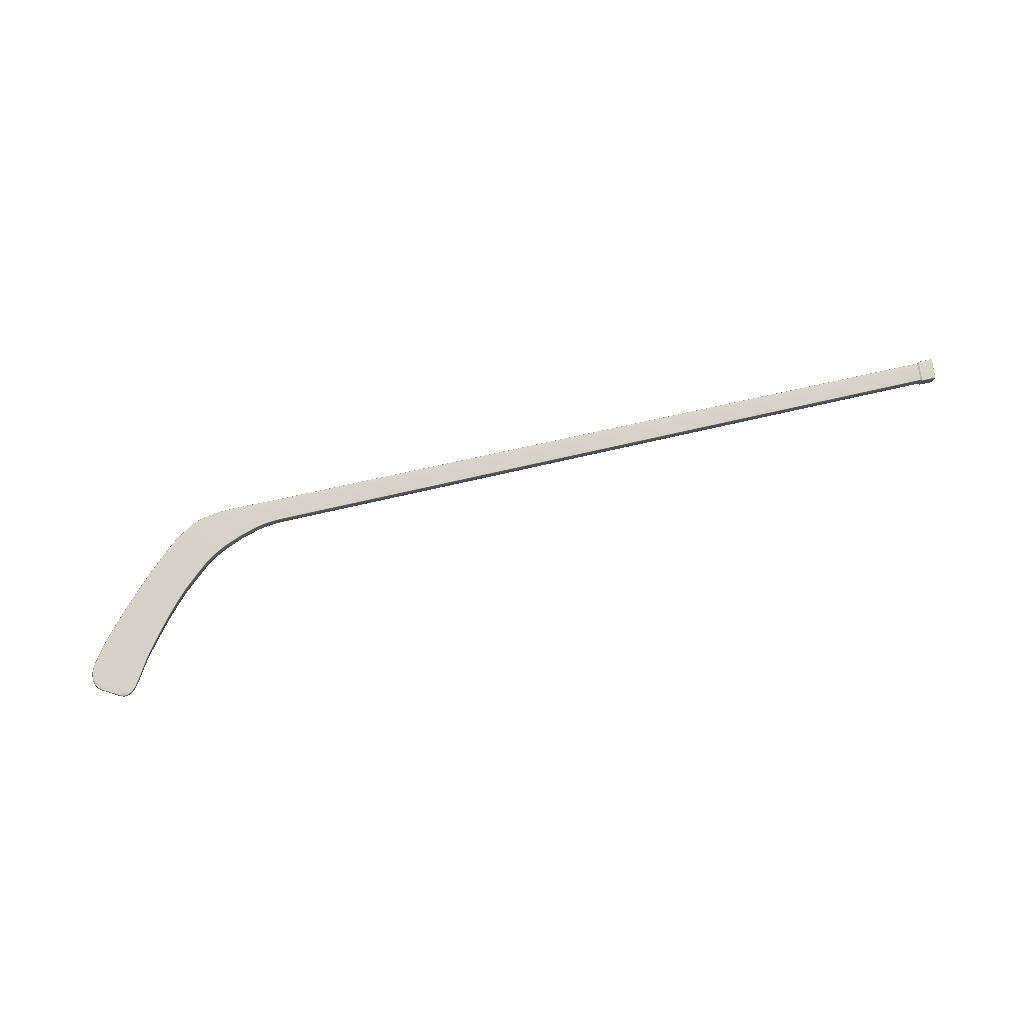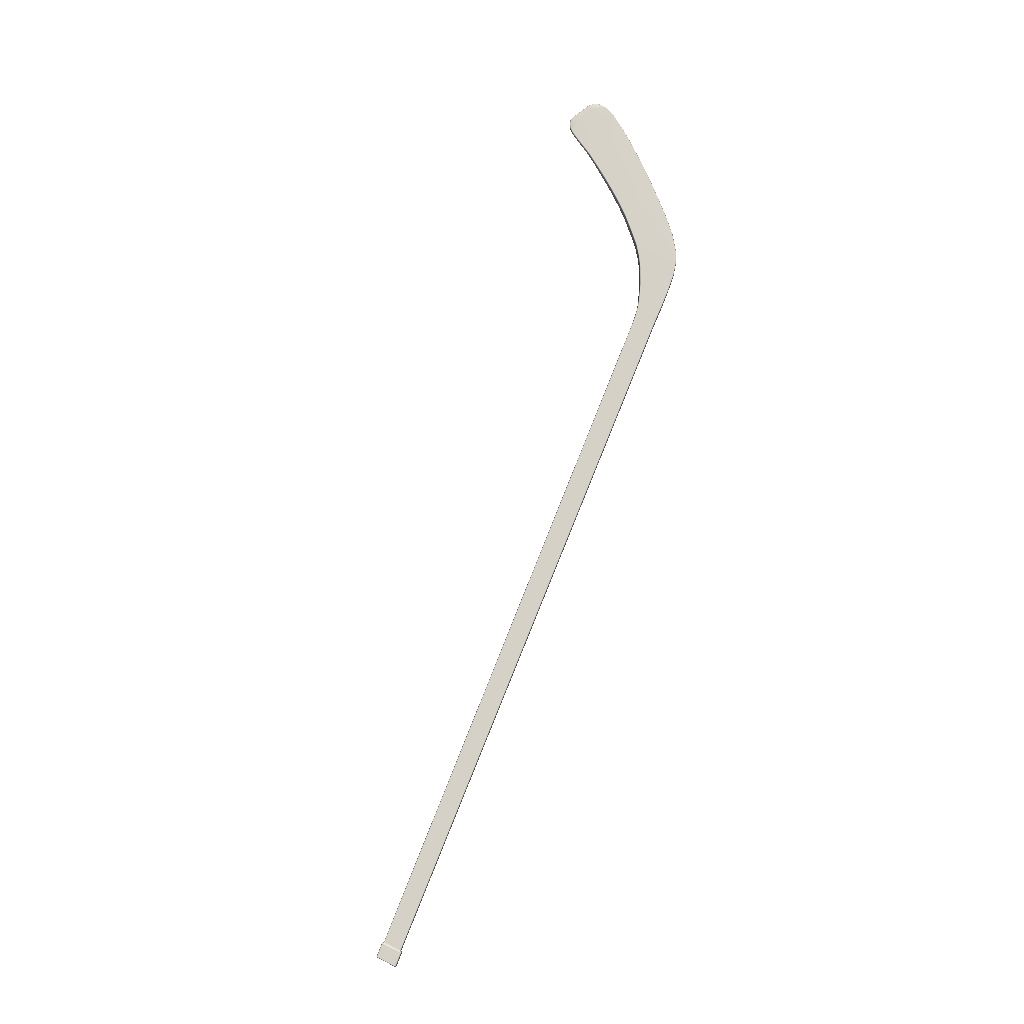
<metadata>
{"format":"obj","ext":"obj","renderer":"f3d","projection":"perspective","resolution":1024,"background":"white","views":[{"elev":77.0,"azim":131.2,"up":"+Z"},{"elev":79.0,"azim":-104.4,"up":"+Z"}]}
</metadata>
<code>
o node_id64_mesh_id65
v 0.08278 -0.08395 0.003902
v 0.08243 -0.0844 0.003332
v 0.08716 -0.088 0.003332
v 0.0875 -0.08754 0.003902
v 0.09054 -0.07341 0.003332
v 0.09027 -0.07391 0.003902
v 0.09513 -0.07668 0.003902
v 0.09539 -0.07618 0.003332
v 0.1104 -0.08203 0.003322
v 0.1102 -0.08257 0.003891
v 0.1213 -0.08545 0.003902
v 0.1214 -0.08489 0.003332
v 0.1013 -0.09795 0.003894
v 0.101 -0.09843 0.003324
v 0.1109 -0.105 0.003332
v 0.1112 -0.1045 0.003902
v 0.1291 -0.08665 0.003944
v 0.1292 -0.08611 0.003375
v 0.1175 -0.1082 0.003361
v 0.1177 -0.1078 0.00393
v 0.1371 -0.08653 0.003332
v 0.1369 -0.08708 0.003901
v 0.1466 -0.08645 0.003599
v 0.1469 -0.08586 0.003028
v 0.1247 -0.1101 0.003902
v 0.1245 -0.1107 0.003332
v 0.1383 -0.1117 0.003029
v 0.1383 -0.1112 0.003602
v 0.1588 -0.08528 0.003465
v 0.1588 -0.08471 0.002897
v 0.1502 -0.111 0.002897
v 0.1502 -0.1104 0.003469
v 0.1678 -0.08378 0.003095
v 0.1678 -0.08321 0.002518
v 0.1653 -0.1092 0.002526
v 0.1653 -0.1087 0.003105
v 0.1775 -0.08171 0.002782
v 0.1775 -0.08114 0.002206
v 0.1781 -0.1075 0.002249
v 0.1781 -0.1069 0.002824
v 0.1871 -0.07872 0.001912
v 0.1871 -0.07929 0.002481
v 0.1965 -0.07672 0.002124
v 0.1964 -0.07617 0.001556
v 0.1908 -0.1048 0.002481
v 0.1909 -0.1054 0.001912
v 0.2002 -0.1036 0.001557
v 0.2001 -0.103 0.002127
v 0.2056 -0.07344 0.001201
v 0.2058 -0.07398 0.001768
v 0.2115 -0.07185 0.001548
v 0.2113 -0.07132 0.000981
v 0.2094 -0.1012 0.001773
v 0.2095 -0.1017 0.001201
v 0.218 -0.09963 0.000973
v 0.2178 -0.09909 0.001544
v 0.2171 -0.06961 0.001374
v 0.2168 -0.0691 0.000806
v 0.2264 -0.09713 0.000806
v 0.2262 -0.0966 0.001376
v 0.2213 -0.06738 0.000718
v 0.2215 -0.0679 0.001287
v 0.2247 -0.06684 0.00121
v 0.2245 -0.06632 0.000641
v 0.2312 -0.09488 0.001279
v 0.2315 -0.09538 0.000708
v 0.2357 -0.093 0.000631
v 0.2353 -0.09257 0.001205
v 0.2277 -0.06575 0.000585
v 0.2279 -0.06629 0.001154
v 0.2308 -0.06678 0.001154
v 0.2311 -0.06623 0.000585
v 0.2385 -0.08926 0.001158
v 0.239 -0.08961 0.000585
v 0.2405 -0.08582 0.000585
v 0.2399 -0.08575 0.001154
v 0.2393 -0.08109 0.001154
v 0.2399 -0.08095 0.000585
v 0.235 -0.06986 0.000585
v 0.2345 -0.0702 0.001154
v 0.2329 -0.06798 0.001154
v 0.2333 -0.06751 0.000585
v 0.2399 -0.08341 0.001154
v 0.2405 -0.08338 0.000585
v 0.2363 -0.08389 0.001154
v 0.2307 -0.07196 0.001154
v 0.08243 -0.0844 -0.003444
v 0.08269 -0.08406 -0.003871
v 0.08742 -0.08766 -0.003871
v 0.08716 -0.088 -0.003444
v 0.09034 -0.07378 -0.003871
v 0.09054 -0.07341 -0.003444
v 0.09539 -0.07618 -0.003444
v 0.09519 -0.07656 -0.003871
v 0.101 -0.09843 -0.003436
v 0.1013 -0.09807 -0.003863
v 0.1111 -0.1047 -0.003871
v 0.1109 -0.105 -0.003444
v 0.1103 -0.08244 -0.00386
v 0.1104 -0.08203 -0.003433
v 0.1214 -0.08489 -0.003444
v 0.1213 -0.08531 -0.003871
v 0.1177 -0.1078 -0.0039
v 0.1175 -0.1082 -0.003473
v 0.1292 -0.08611 -0.003487
v 0.1291 -0.08652 -0.003913
v 0.1245 -0.1107 -0.003444
v 0.1246 -0.1103 -0.003871
v 0.1383 -0.1113 -0.00357
v 0.1383 -0.1117 -0.00314
v 0.1369 -0.08694 -0.003871
v 0.1371 -0.08653 -0.003444
v 0.1469 -0.08586 -0.00314
v 0.1467 -0.0863 -0.003568
v 0.1502 -0.1105 -0.003438
v 0.1502 -0.111 -0.003009
v 0.1588 -0.08471 -0.003009
v 0.1588 -0.08514 -0.003435
v 0.1653 -0.1088 -0.003075
v 0.1653 -0.1092 -0.002648
v 0.1678 -0.08321 -0.002638
v 0.1678 -0.08364 -0.003065
v 0.1781 -0.1071 -0.002794
v 0.1781 -0.1075 -0.002367
v 0.1775 -0.08114 -0.002324
v 0.1775 -0.08157 -0.002751
v 0.1909 -0.1054 -0.002024
v 0.1909 -0.105 -0.002451
v 0.2001 -0.1031 -0.002096
v 0.2002 -0.1036 -0.001668
v 0.1871 -0.07915 -0.002451
v 0.1871 -0.07872 -0.002024
v 0.1964 -0.07617 -0.001668
v 0.1965 -0.07659 -0.002094
v 0.2095 -0.1017 -0.001313
v 0.2094 -0.1013 -0.001742
v 0.2179 -0.09922 -0.001513
v 0.218 -0.09963 -0.001085
v 0.2058 -0.07384 -0.001738
v 0.2056 -0.07344 -0.001313
v 0.2113 -0.07132 -0.001093
v 0.2114 -0.07172 -0.001518
v 0.2262 -0.09674 -0.001345
v 0.2264 -0.09713 -0.000918
v 0.2169 -0.0691 -0.000918
v 0.2171 -0.06948 -0.001344
v 0.2315 -0.09538 -0.00082
v 0.2313 -0.09501 -0.001248
v 0.2354 -0.09267 -0.001173
v 0.2357 -0.093 -0.000743
v 0.2214 -0.06777 -0.001257
v 0.2213 -0.06738 -0.00083
v 0.2245 -0.06632 -0.000753
v 0.2246 -0.06671 -0.001179
v 0.239 -0.08961 -0.000696
v 0.2387 -0.08935 -0.001126
v 0.2401 -0.08577 -0.001123
v 0.2405 -0.08582 -0.000696
v 0.2279 -0.06616 -0.001123
v 0.2277 -0.06575 -0.000696
v 0.2311 -0.06623 -0.000696
v 0.2309 -0.06663 -0.001123
v 0.2399 -0.08095 -0.000696
v 0.2395 -0.08106 -0.001123
v 0.2346 -0.07011 -0.001123
v 0.235 -0.06986 -0.000696
v 0.2333 -0.06751 -0.000696
v 0.233 -0.06786 -0.001123
v 0.2405 -0.08338 -0.000696
v 0.2401 -0.08341 -0.001123
v 0.2363 -0.08389 -0.001123
v 0.2307 -0.07196 -0.001123
v 0.2405 -0.08338 0.000585
v 0.2405 -0.08338 -0.000696
v 0.2399 -0.08095 -0.000696
v 0.2399 -0.08095 0.000585
v 0.09539 -0.07618 0.003332
v 0.09539 -0.07618 -0.003444
v 0.09054 -0.07341 -0.003444
v 0.09054 -0.07341 0.003332
v 0.08243 -0.0844 0.003332
v 0.08243 -0.0844 -0.003444
v 0.08716 -0.088 -0.003444
v 0.08716 -0.088 0.003332
v 0.1214 -0.08489 -0.003444
v 0.1104 -0.08203 -0.003433
v 0.1104 -0.08203 0.003322
v 0.1214 -0.08489 0.003332
v 0.101 -0.09843 -0.003436
v 0.1109 -0.105 -0.003444
v 0.1109 -0.105 0.003332
v 0.101 -0.09843 0.003324
v 0.1292 -0.08611 0.003375
v 0.1292 -0.08611 -0.003487
v 0.1175 -0.1082 -0.003473
v 0.1175 -0.1082 0.003361
v 0.1469 -0.08586 -0.00314
v 0.1371 -0.08653 -0.003444
v 0.1371 -0.08653 0.003332
v 0.1469 -0.08586 0.003028
v 0.1245 -0.1107 -0.003444
v 0.1383 -0.1117 -0.00314
v 0.1383 -0.1117 0.003029
v 0.1245 -0.1107 0.003332
v 0.1588 -0.08471 -0.003009
v 0.1588 -0.08471 0.002897
v 0.1502 -0.111 -0.003009
v 0.1502 -0.111 0.002897
v 0.1678 -0.08321 -0.002638
v 0.1678 -0.08321 0.002518
v 0.1653 -0.1092 -0.002648
v 0.1653 -0.1092 0.002526
v 0.1775 -0.08114 0.002206
v 0.1775 -0.08114 -0.002324
v 0.1781 -0.1075 -0.002367
v 0.1781 -0.1075 0.002249
v 0.1964 -0.07617 0.001556
v 0.1964 -0.07617 -0.001668
v 0.1871 -0.07872 -0.002024
v 0.1871 -0.07872 0.001912
v 0.1909 -0.1054 0.001912
v 0.1909 -0.1054 -0.002024
v 0.2002 -0.1036 -0.001668
v 0.2002 -0.1036 0.001557
v 0.2113 -0.07132 -0.001093
v 0.2056 -0.07344 -0.001313
v 0.2056 -0.07344 0.001201
v 0.2113 -0.07132 0.000981
v 0.2095 -0.1017 -0.001313
v 0.218 -0.09963 -0.001085
v 0.218 -0.09963 0.000973
v 0.2095 -0.1017 0.001201
v 0.2168 -0.0691 0.000806
v 0.2169 -0.0691 -0.000918
v 0.2264 -0.09713 -0.000918
v 0.2264 -0.09713 0.000806
v 0.2245 -0.06632 -0.000753
v 0.2213 -0.06738 -0.00083
v 0.2213 -0.06738 0.000718
v 0.2245 -0.06632 0.000641
v 0.2315 -0.09538 -0.00082
v 0.2357 -0.093 -0.000743
v 0.2357 -0.093 0.000631
v 0.2315 -0.09538 0.000708
v 0.235 -0.06986 -0.000696
v 0.235 -0.06986 0.000585
v 0.2311 -0.06623 -0.000696
v 0.2277 -0.06575 -0.000696
v 0.2277 -0.06575 0.000585
v 0.2311 -0.06623 0.000585
v 0.239 -0.08961 -0.000696
v 0.2405 -0.08582 -0.000696
v 0.2405 -0.08582 0.000585
v 0.239 -0.08961 0.000585
v 0.2333 -0.06751 0.000585
v 0.2333 -0.06751 -0.000696
v -0.2632 0.185 0.004445
v -0.2636 0.1851 0.00403
v -0.2712 0.1764 0.00403
v -0.271 0.176 0.004445
v -0.2712 0.1765 -0.004124
v -0.2635 0.185 -0.004077
v -0.2631 0.1851 -0.004414
v -0.2711 0.1759 -0.004414
v -0.2627 0.1855 -0.003928
v -0.2635 0.185 -0.004077
v -0.2633 0.1854 -0.003755
v -0.2627 0.1855 0.003796
v -0.2633 0.1854 0.003624
v -0.2714 0.1755 0.003796
v -0.271 0.176 0.004445
v -0.2712 0.1764 0.00403
v -0.2715 0.1761 0.003624
v -0.2715 0.1761 -0.003755
v -0.2714 0.1755 -0.003928
v -0.2712 0.1765 -0.004124
v -0.2633 0.1854 0.003624
v -0.2712 0.1764 0.00403
v -0.2636 0.1851 0.00403
v -0.2635 0.185 -0.004077
v -0.2712 0.1765 -0.004124
v -0.2715 0.1761 -0.003755
v -0.2715 0.1761 0.003624
v -0.2633 0.1854 -0.003755
v -0.2633 0.1854 0.003624
v -0.2564 0.18 0.004445
v -0.2559 0.1805 0.003796
v -0.2642 0.171 0.004445
v -0.2646 0.1705 0.003796
v -0.2642 0.171 0.004445
v -0.2646 0.1705 -0.003928
v -0.2643 0.1709 -0.004414
v -0.2563 0.1801 -0.004414
v -0.2559 0.1805 -0.003928
v -0.2555 0.1791 0.003332
v -0.2558 0.1787 0.003902
v -0.09548 0.06153 0.003902
v -0.09515 0.06199 0.003332
v -0.09515 0.06199 -0.003444
v -0.2555 0.1791 -0.003444
v -0.2558 0.1788 -0.003871
v -0.0954 0.06165 -0.003871
v -0.2628 0.1707 -0.003871
v -0.1028 0.05272 -0.003871
v -0.2631 0.1704 -0.003444
v -0.1031 0.05239 -0.003444
v -0.2631 0.1704 0.003332
v -0.1031 0.05239 0.003332
v -0.2627 0.1708 0.003902
v -0.2631 0.1704 0.003332
v -0.1031 0.05239 0.003332
v -0.1027 0.05283 0.003902
v -0.2558 0.1803 0.003753
v -0.2562 0.1798 0.004395
v -0.256 0.1789 0.003902
v -0.2557 0.1793 0.003332
v -0.2557 0.1793 0.003332
v -0.2557 0.1793 -0.003444
v -0.2558 0.1803 -0.003883
v -0.2561 0.1799 -0.004364
v -0.2559 0.179 -0.003871
v -0.2641 0.1708 -0.004364
v -0.2559 0.179 -0.003871
v -0.263 0.1708 -0.003871
v -0.2644 0.1704 -0.003883
v -0.263 0.1708 -0.003871
v -0.2633 0.1705 -0.003444
v -0.2644 0.1704 0.003753
v -0.2633 0.1705 0.003332
v -0.264 0.1709 0.004395
v -0.2629 0.171 0.003902
v -0.2629 0.171 0.003902
v -0.264 0.1709 0.004395
v -0.2557 0.1793 0.003332
v -0.256 0.1789 0.003902
v -0.2557 0.1793 -0.003444
v -0.2559 0.179 -0.003871
v -0.263 0.1708 -0.003871
v -0.2633 0.1705 -0.003444
v -0.2633 0.1705 0.003332
v -0.2629 0.171 0.003902
v -0.2633 0.1705 0.003332
v -0.2629 0.171 0.003902
v 0.08561 -0.07079 0.003902
v 0.07802 -0.0804 0.003902
v 0.0859 -0.07029 0.003332
v 0.0859 -0.07029 -0.003444
v 0.0859 -0.07029 0.003332
v 0.08568 -0.07066 -0.003871
v 0.0859 -0.07029 -0.003444
v 0.07794 -0.08051 -0.003871
v 0.07768 -0.08085 -0.003444
v 0.07768 -0.08085 0.003332
v 0.07768 -0.08085 -0.003444
v 0.07768 -0.08085 0.003332
v 0.09971 -0.07814 0.003332
v 0.09947 -0.07866 0.003902
v 0.09971 -0.07814 -0.003444
v 0.09971 -0.07814 0.003332
v 0.09953 -0.07853 -0.003871
v 0.09971 -0.07814 -0.003444
v 0.09173 -0.09101 -0.003871
v 0.09148 -0.09135 -0.003444
v 0.09148 -0.09135 -0.003444
v 0.09148 -0.09135 0.003332
v 0.09181 -0.09089 0.003902
v 0.09148 -0.09135 0.003332
v 0.2213 -0.06738 0.000718
v 0.2213 -0.06738 -0.00083
v 0.2315 -0.09538 -0.00082
v 0.2315 -0.09538 -0.00082
v 0.2315 -0.09538 0.000708
v 0.05987 -0.06773 -0.003444
v 0.06013 -0.06739 -0.003871
v 0.05987 -0.06773 0.003332
v 0.05987 -0.06773 -0.003444
v 0.06022 -0.06727 0.003902
v 0.05987 -0.06773 0.003332
v 0.06777 -0.05775 0.003902
v 0.06806 -0.05726 0.003332
v 0.06806 -0.05726 -0.003444
v 0.06806 -0.05726 0.003332
v 0.06784 -0.05763 -0.003871
v 0.06806 -0.05726 -0.003444
v -0.1027 0.05283 0.003902
v -0.1031 0.05239 0.003332
v 0.05987 -0.06773 0.003332
v 0.06022 -0.06727 0.003902
v -0.1031 0.05239 0.003332
v -0.1031 0.05239 -0.003444
v 0.05987 -0.06773 -0.003444
v 0.05987 -0.06773 0.003332
v -0.1028 0.05272 -0.003871
v 0.06013 -0.06739 -0.003871
v -0.0954 0.06165 -0.003871
v 0.06784 -0.05763 -0.003871
v -0.09515 0.06199 -0.003444
v 0.06806 -0.05726 -0.003444
v 0.06806 -0.05726 0.003332
v -0.09515 0.06199 0.003332
v -0.09548 0.06153 0.003902
v 0.06777 -0.05775 0.003902
g node_id64_mesh_id65_103
f 1 2 3
f 3 4 1
f 5 6 7
f 7 8 5
f 9 10 11
f 11 12 9
f 13 14 15
f 15 16 13
f 12 11 17
f 17 18 12
f 16 15 19
f 19 20 16
f 21 22 23
f 23 24 21
f 25 26 27
f 27 28 25
f 24 23 29
f 29 30 24
f 28 27 31
f 31 32 28
f 30 29 33
f 33 34 30
f 32 31 35
f 35 36 32
f 34 33 37
f 37 38 34
f 36 35 39
f 39 40 36
f 41 42 43
f 43 44 41
f 45 46 47
f 47 48 45
f 49 50 51
f 51 52 49
f 53 54 55
f 55 56 53
f 52 51 57
f 57 58 52
f 56 55 59
f 59 60 56
f 61 62 63
f 63 64 61
f 65 66 67
f 67 68 65
f 69 70 71
f 71 72 69
f 73 74 75
f 75 76 73
f 77 78 79
f 79 80 77
f 81 82 72
f 72 71 81
f 83 84 78
f 78 77 83
f 6 1 4
f 4 7 6
f 13 16 11
f 11 10 13
f 11 16 20
f 20 17 11
f 25 28 23
f 23 22 25
f 28 32 29
f 29 23 28
f 32 36 33
f 33 29 32
f 33 36 40
f 40 37 33
f 42 45 48
f 48 43 42
f 53 56 51
f 51 50 53
f 51 56 60
f 60 57 51
f 85 73 76
f 77 80 86
f 86 85 77
f 62 65 68
f 68 63 62
f 71 86 81
f 70 86 71
f 85 83 77
f 87 88 89
f 89 90 87
f 91 92 93
f 93 94 91
f 95 96 97
f 97 98 95
f 99 100 101
f 101 102 99
f 98 97 103
f 103 104 98
f 102 101 105
f 105 106 102
f 107 108 109
f 109 110 107
f 111 112 113
f 113 114 111
f 110 109 115
f 115 116 110
f 114 113 117
f 117 118 114
f 116 115 119
f 119 120 116
f 118 117 121
f 121 122 118
f 120 119 123
f 123 124 120
f 122 121 125
f 125 126 122
f 127 128 129
f 129 130 127
f 131 132 133
f 133 134 131
f 135 136 137
f 137 138 135
f 139 140 141
f 141 142 139
f 138 137 143
f 143 144 138
f 142 141 145
f 145 146 142
f 147 148 149
f 149 150 147
f 151 152 153
f 153 154 151
f 155 156 157
f 157 158 155
f 159 160 161
f 161 162 159
f 163 164 165
f 165 166 163
f 167 168 162
f 162 161 167
f 169 170 164
f 164 163 169
f 89 88 91
f 91 94 89
f 97 96 99
f 99 102 97
f 103 97 102
f 102 106 103
f 109 108 111
f 111 114 109
f 115 109 114
f 114 118 115
f 119 115 118
f 118 122 119
f 126 123 119
f 119 122 126
f 134 129 128
f 128 131 134
f 137 136 139
f 139 142 137
f 146 143 137
f 137 142 146
f 170 171 164
f 162 172 159
f 154 149 148
f 148 151 154
f 172 165 164
f 164 171 172
f 168 172 162
f 156 171 157
f 173 174 175
f 175 176 173
f 177 178 179
f 179 180 177
f 181 182 183
f 183 184 181
f 185 186 187
f 187 188 185
f 189 190 191
f 191 192 189
f 193 194 185
f 185 188 193
f 191 190 195
f 195 196 191
f 197 198 199
f 199 200 197
f 201 202 203
f 203 204 201
f 205 197 200
f 200 206 205
f 202 207 208
f 208 203 202
f 209 205 206
f 206 210 209
f 207 211 212
f 212 208 207
f 213 214 209
f 209 210 213
f 212 211 215
f 215 216 212
f 217 218 219
f 219 220 217
f 221 222 223
f 223 224 221
f 225 226 227
f 227 228 225
f 229 230 231
f 231 232 229
f 233 234 225
f 225 228 233
f 231 230 235
f 235 236 231
f 237 238 239
f 239 240 237
f 241 242 243
f 243 244 241
f 175 245 246
f 246 176 175
f 247 248 249
f 249 250 247
f 251 252 253
f 253 254 251
f 255 256 247
f 247 250 255
f 257 258 259
f 259 260 257
f 261 262 263
f 263 264 261
f 265 263 266
f 266 267 265
f 257 268 269
f 269 258 257
f 270 271 272
f 272 273 270
f 274 275 270
f 270 273 274
f 264 275 274
f 274 276 264
f 265 267 277
f 277 268 265
f 278 279 280
f 280 281 278
f 281 282 283
f 283 278 281
f 284 280 279
f 279 285 284
f 268 257 286
f 286 287 268
f 288 286 257
f 257 260 288
f 271 270 289
f 289 290 271
f 270 275 291
f 291 289 270
f 275 264 292
f 292 291 275
f 264 263 293
f 293 292 264
f 263 265 294
f 294 293 263
f 287 294 265
f 265 268 287
f 295 296 297
f 297 298 295
f 299 300 295
f 295 298 299
f 301 300 299
f 299 302 301
f 303 301 302
f 302 304 303
f 305 303 304
f 304 306 305
f 307 305 306
f 306 308 307
f 309 310 311
f 311 312 309
f 297 296 309
f 309 312 297
f 313 314 315
f 315 316 313
f 317 318 319
f 319 313 317
f 320 319 318
f 318 321 320
f 322 320 323
f 323 324 322
f 325 322 326
f 326 327 325
f 328 325 327
f 327 329 328
f 330 328 329
f 329 331 330
f 332 315 314
f 314 333 332
f 296 295 334
f 334 335 296
f 300 336 334
f 334 295 300
f 337 336 300
f 300 301 337
f 338 337 301
f 301 303 338
f 339 338 303
f 303 305 339
f 340 339 305
f 305 307 340
f 310 309 341
f 341 342 310
f 296 335 343
f 343 309 296
f 287 286 314
f 314 313 287
f 319 294 287
f 287 313 319
f 293 294 319
f 319 320 293
f 322 292 293
f 293 320 322
f 291 292 322
f 322 325 291
f 328 289 291
f 291 325 328
f 290 289 328
f 328 330 290
f 314 286 288
f 288 333 314
f 6 344 345
f 345 1 6
f 6 5 346
f 346 344 6
f 180 179 347
f 347 348 180
f 349 350 92
f 92 91 349
f 351 349 91
f 91 88 351
f 352 351 88
f 88 87 352
f 353 354 182
f 182 181 353
f 2 1 345
f 345 355 2
f 38 37 42
f 42 41 38
f 220 219 214
f 214 213 220
f 126 125 132
f 132 131 126
f 131 128 123
f 123 126 131
f 124 123 128
f 128 127 124
f 215 222 221
f 221 216 215
f 40 39 46
f 46 45 40
f 40 45 42
f 42 37 40
f 44 43 50
f 50 49 44
f 227 226 218
f 218 217 227
f 134 133 140
f 140 139 134
f 139 136 129
f 129 134 139
f 130 129 136
f 136 135 130
f 223 229 232
f 232 224 223
f 48 47 54
f 54 53 48
f 48 53 50
f 50 43 48
f 356 357 10
f 10 9 356
f 187 186 358
f 358 359 187
f 360 361 100
f 100 99 360
f 99 96 362
f 362 360 99
f 363 362 96
f 96 95 363
f 364 189 192
f 192 365 364
f 366 367 14
f 14 13 366
f 366 13 10
f 10 357 366
f 58 57 62
f 62 368 58
f 239 238 234
f 234 233 239
f 146 145 369
f 369 151 146
f 151 148 143
f 143 146 151
f 144 143 148
f 148 370 144
f 235 371 372
f 372 236 235
f 60 59 66
f 66 65 60
f 60 65 62
f 62 57 60
f 360 362 89
f 89 94 360
f 90 89 362
f 362 363 90
f 183 364 365
f 365 184 183
f 4 3 367
f 367 366 4
f 4 366 357
f 357 7 4
f 8 7 357
f 357 356 8
f 359 358 178
f 178 177 359
f 94 93 361
f 361 360 94
f 111 108 103
f 103 106 111
f 104 103 108
f 108 107 104
f 195 201 204
f 204 196 195
f 20 19 26
f 26 25 20
f 20 25 22
f 22 17 20
f 18 17 22
f 22 21 18
f 199 198 194
f 194 193 199
f 106 105 112
f 112 111 106
f 150 149 156
f 156 155 150
f 243 242 251
f 251 254 243
f 68 67 74
f 74 73 68
f 68 73 85
f 64 63 70
f 70 69 64
f 248 237 240
f 240 249 248
f 154 153 160
f 160 159 154
f 172 154 159
f 171 149 154
f 154 172 171
f 171 156 149
f 63 86 70
f 68 85 86
f 86 63 68
f 373 374 351
f 351 352 373
f 375 376 354
f 354 353 375
f 377 378 355
f 355 345 377
f 344 379 377
f 377 345 344
f 380 379 344
f 344 346 380
f 347 381 382
f 382 348 347
f 383 384 350
f 350 349 383
f 374 383 349
f 349 351 374
f 81 86 80
f 80 79 82
f 82 81 80
f 245 256 255
f 255 246 245
f 166 165 168
f 168 167 166
f 165 172 168
f 85 76 83
f 76 75 84
f 84 83 76
f 252 174 173
f 173 253 252
f 158 157 170
f 170 169 158
f 157 171 170
f 385 386 387
f 387 388 385
f 389 390 391
f 391 392 389
f 390 393 394
f 394 391 390
f 393 395 396
f 396 394 393
f 395 397 398
f 398 396 395
f 399 398 397
f 397 400 399
f 400 401 402
f 402 399 400
f 388 402 401
f 401 385 388

</code>
